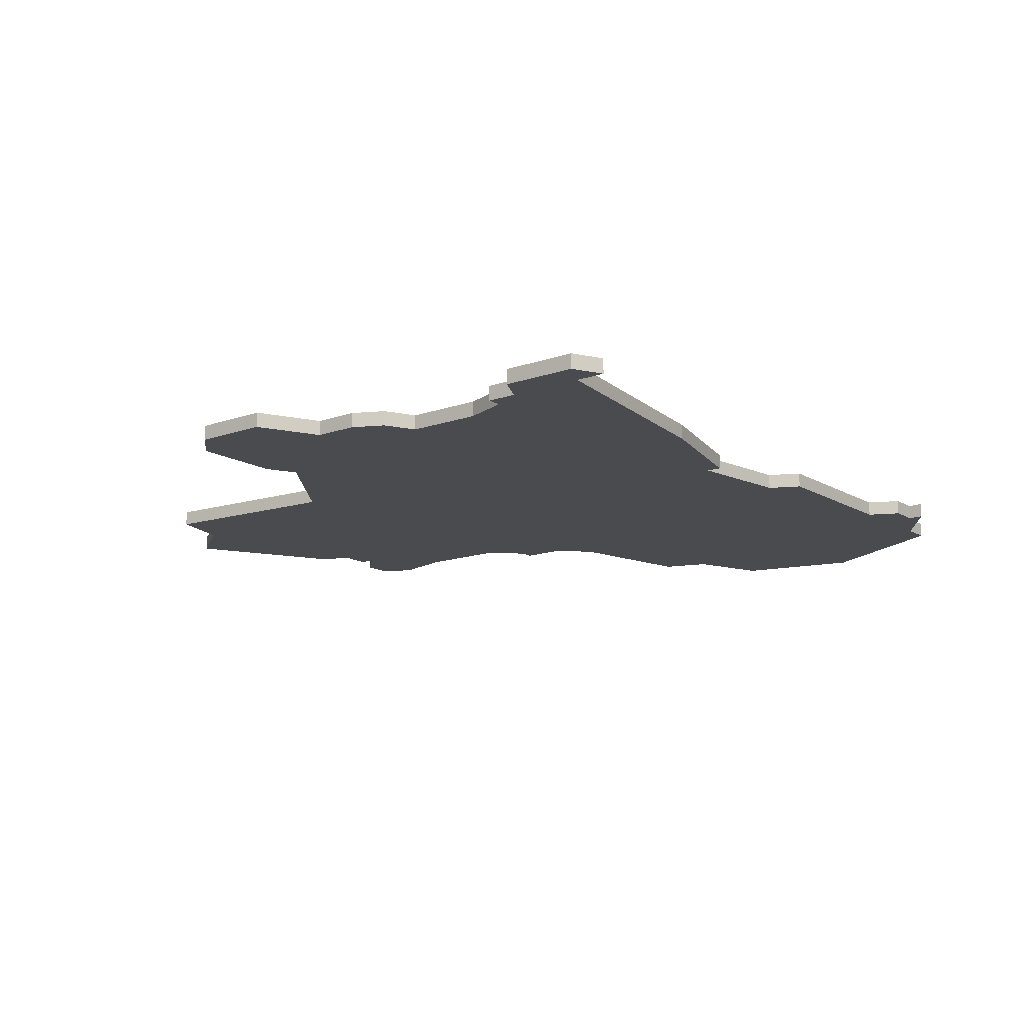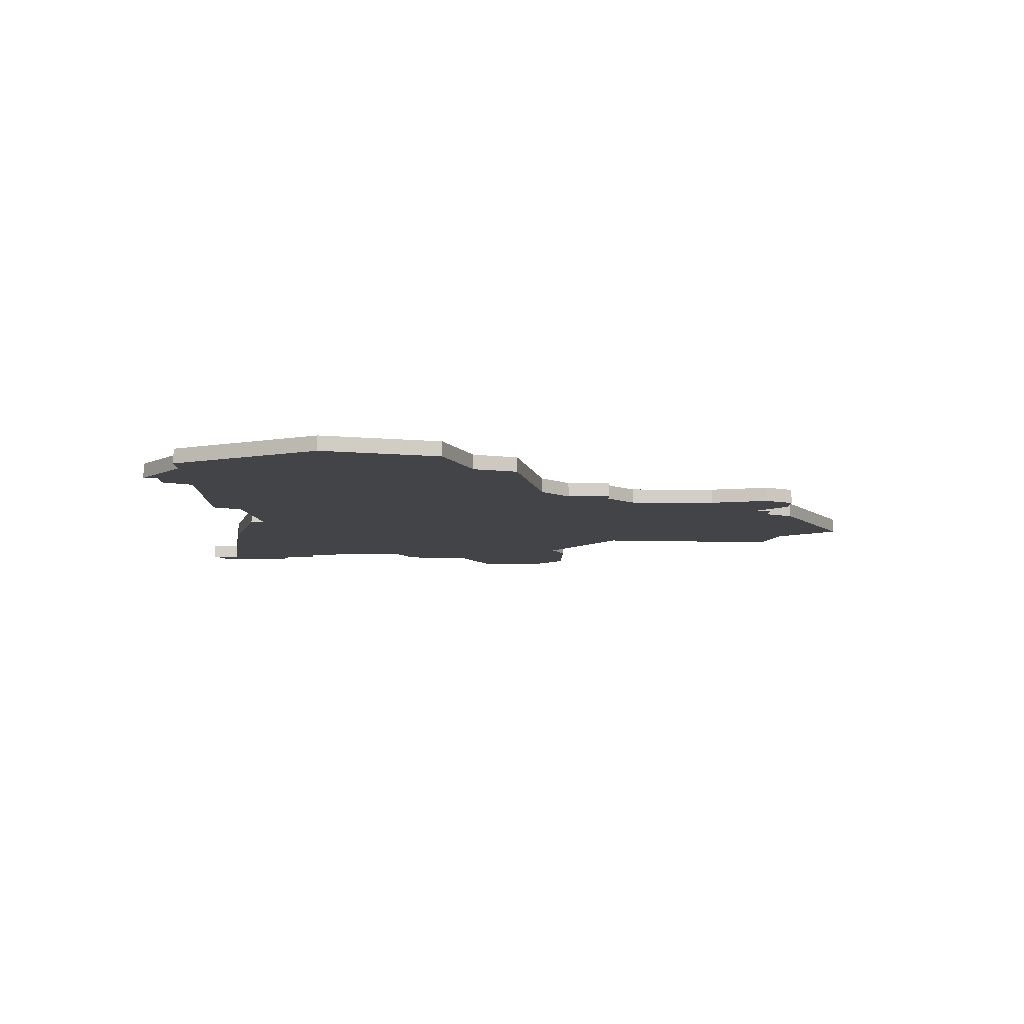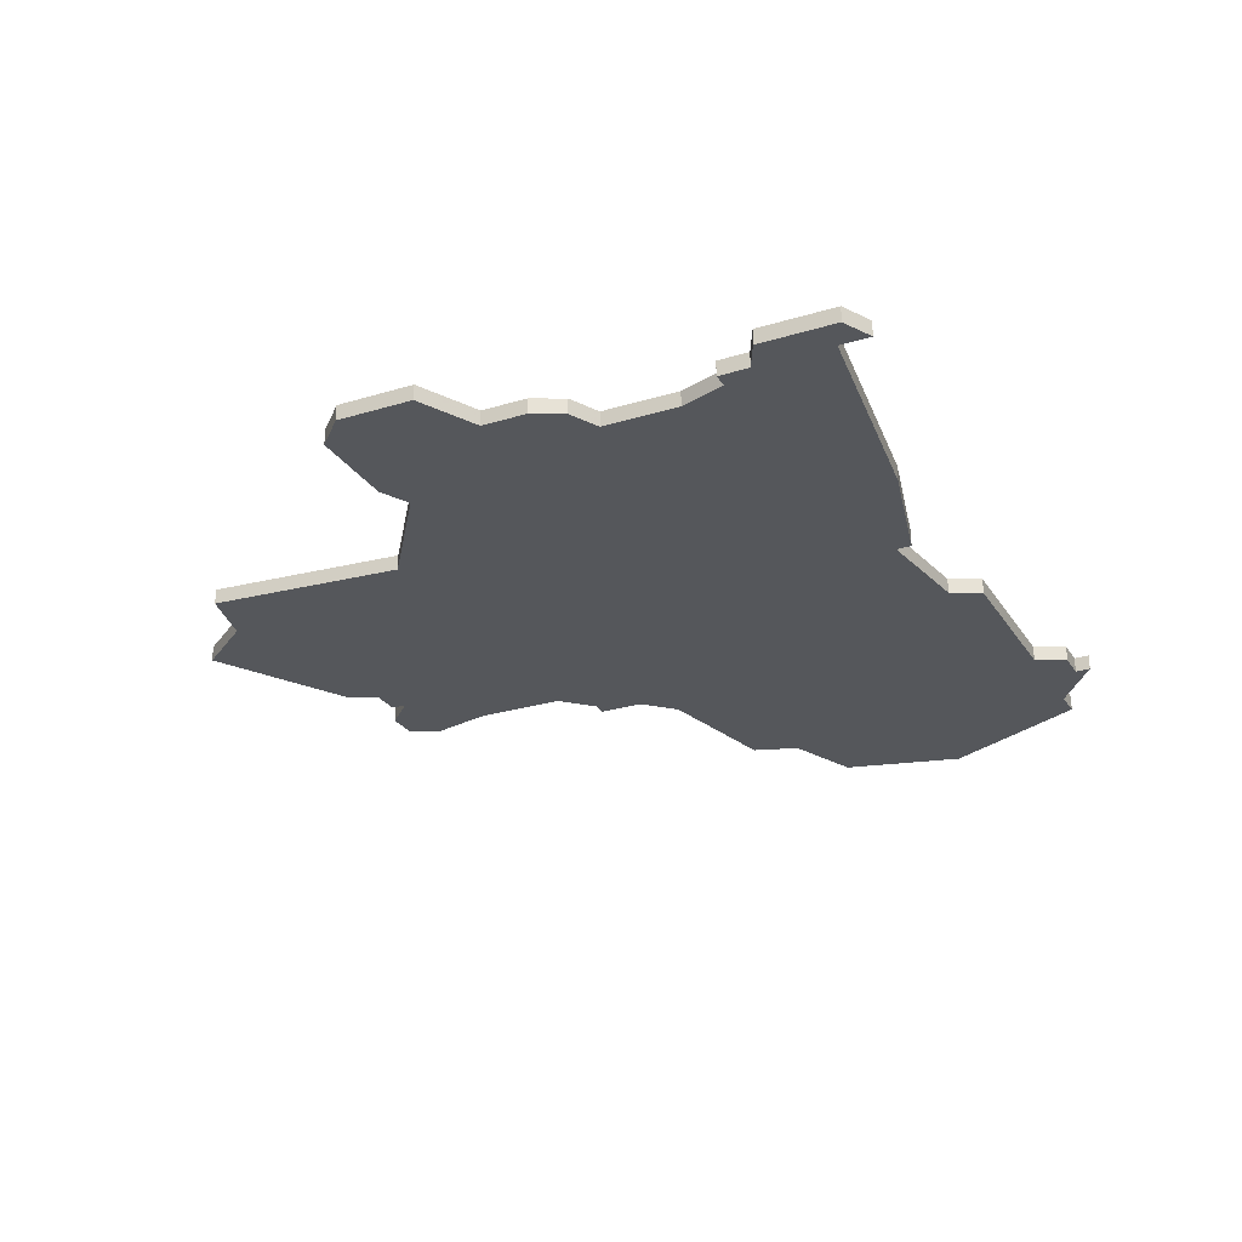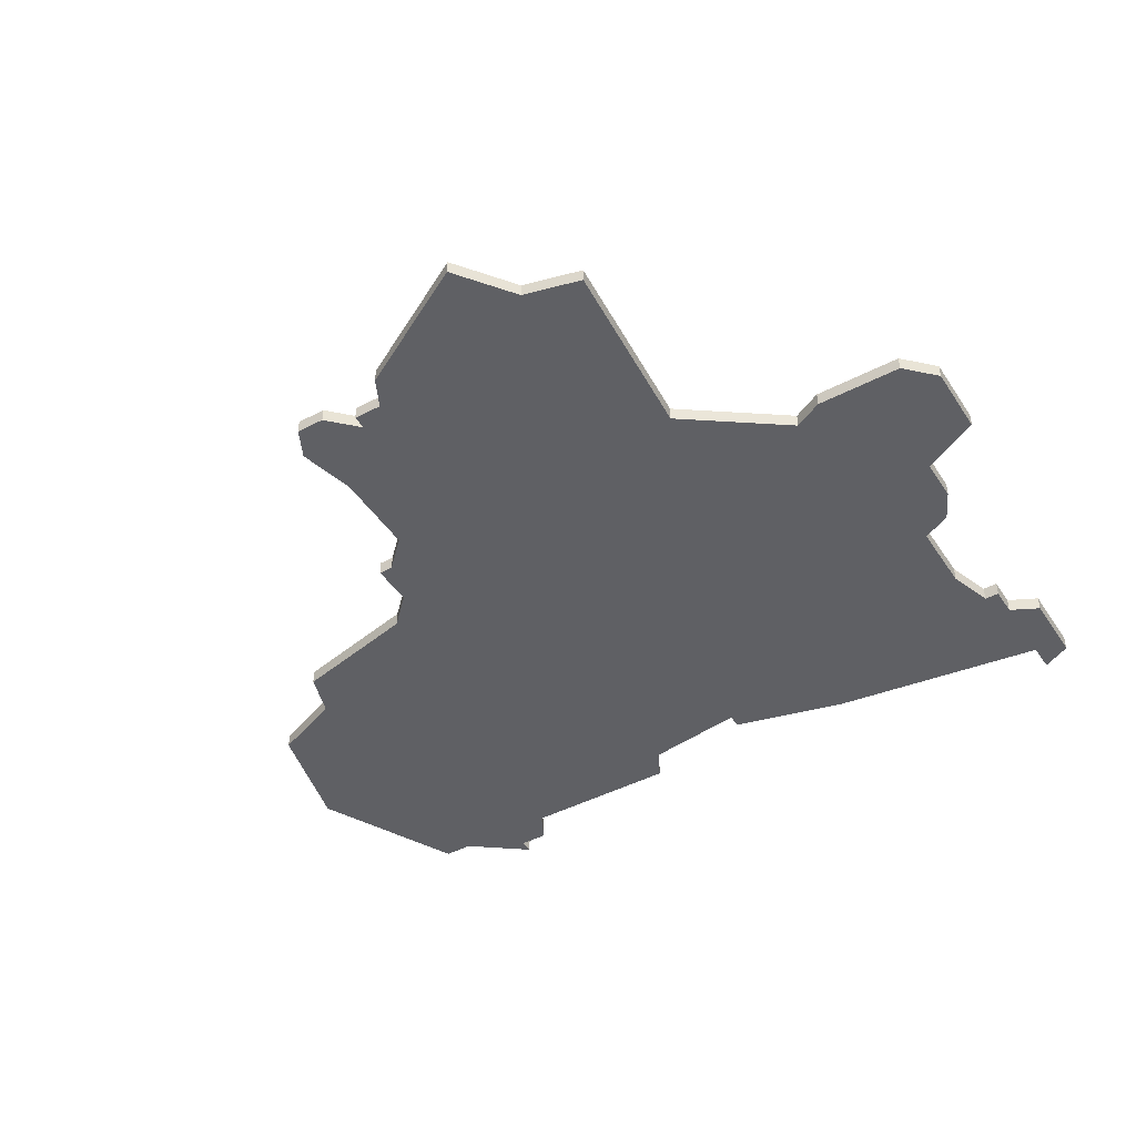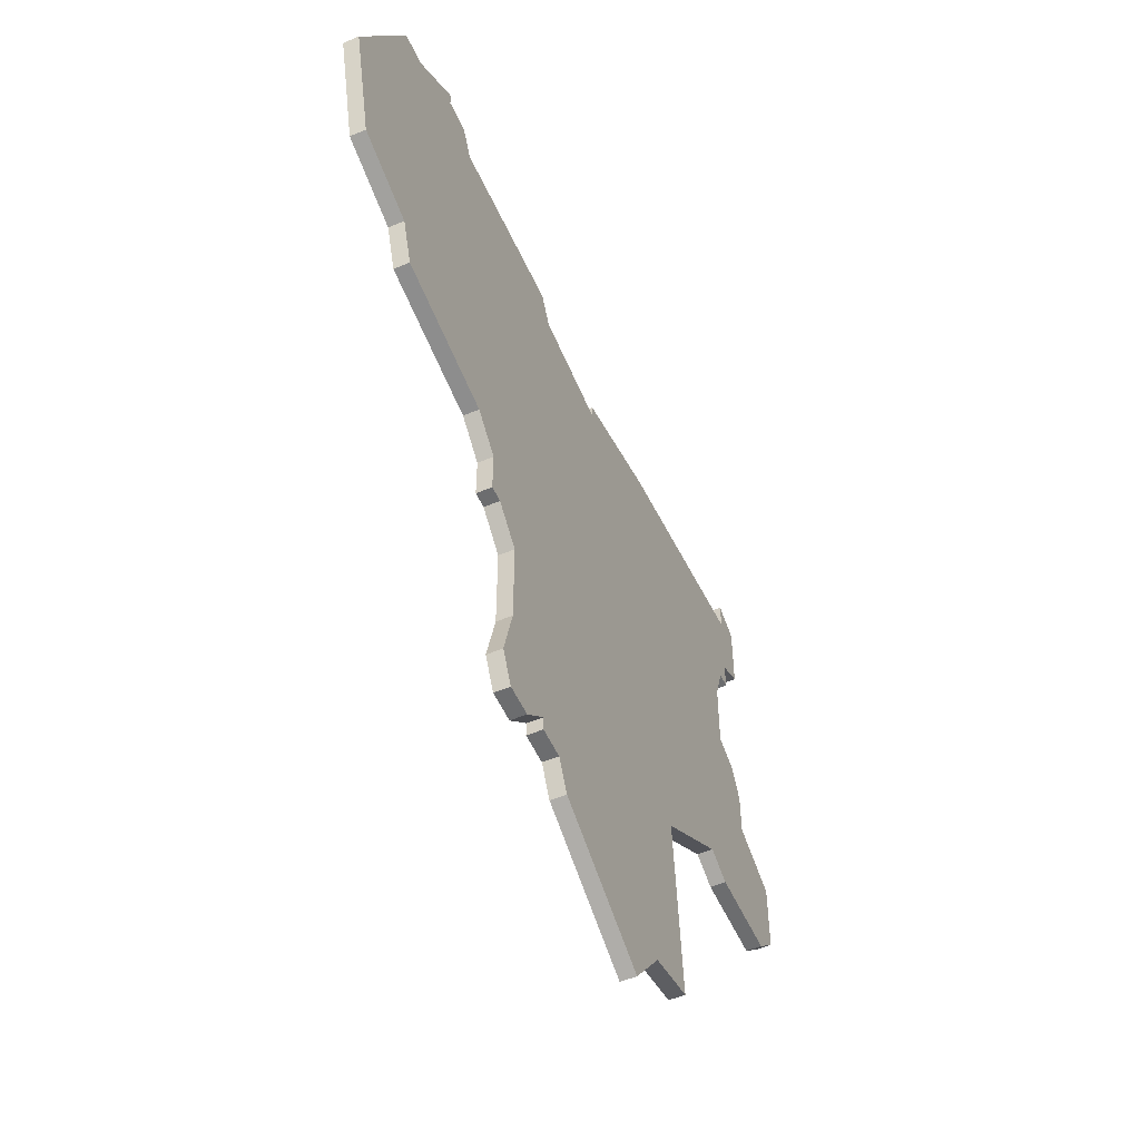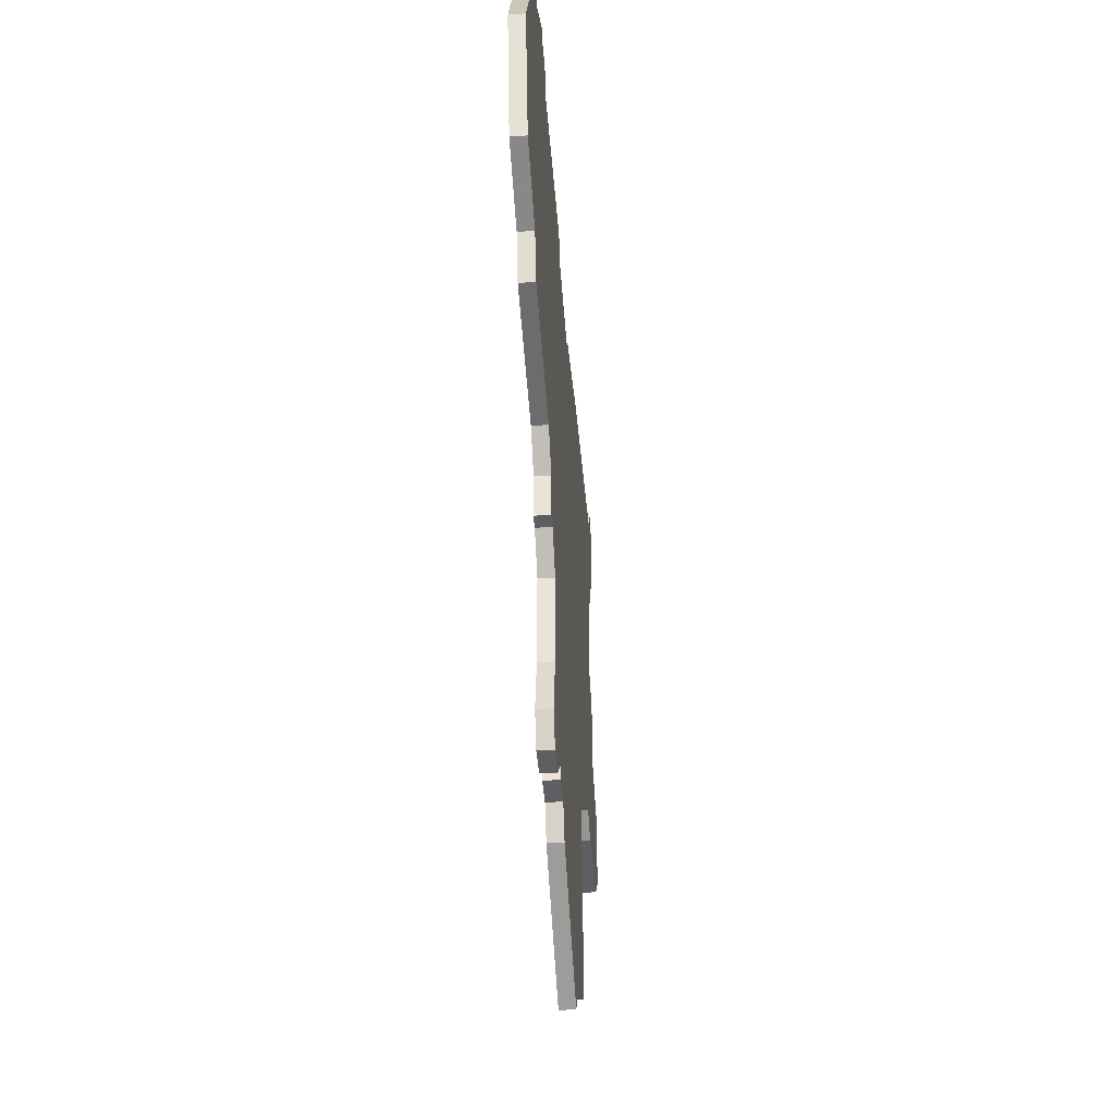
<metadata>
{"format":"obj","ext":"obj","renderer":"f3d","projection":"perspective","resolution":1024,"background":"white","views":[{"elev":-14.2,"azim":127.9,"up":"+Z"},{"elev":-8.3,"azim":-90.9,"up":"+Z"},{"elev":-26.4,"azim":115.7,"up":"+Z"},{"elev":-44.8,"azim":31.3,"up":"+Z"},{"elev":-53.9,"azim":-65.9,"up":"+Y"},{"elev":-41.4,"azim":-85.8,"up":"+Y"}]}
</metadata>
<code>
v 2035 -1387 0
v 2030 -1397 0
v 2032 -1405 0
v 2037 -1407 0
v 2038 -1410 0
v 2047 -1412 0
v 2049 -1414 0
v 2049 -1417 0
v 2050 -1417 0
v 2052 -1419 0
v 2052 -1425 0
v 2051 -1429 0
v 2052 -1431 0
v 2054 -1431 0
v 2056 -1429 0
v 2056 -1430 0
v 2058 -1430 0
v 2059 -1432 0
v 2068 -1437 0
v 2071 -1433 0
v 2075 -1432 0
v 2074 -1419 0
v 2081 -1414 0
v 2083 -1415 0
v 2089 -1415 0
v 2091 -1413 0
v 2091 -1408 0
v 2087 -1406 0
v 2087 -1403 0
v 2086 -1401 0
v 2084 -1400 0
v 2084 -1395 0
v 2085 -1392 0
v 2086 -1392 0
v 2086 -1390 0
v 2088 -1389 0
v 2088 -1384 0
v 2086 -1383 0
v 2086 -1385 0
v 2071 -1387 0
v 2063 -1389 0
v 2063 -1390 0
v 2056 -1389 0
v 2055 -1387 0
v 2044 -1387 0
v 2043 -1385 0
v 2041 -1385 0
v 2041 -1384 0
v 2037 -1387 0
v 2035 -1387 1
v 2030 -1397 1
v 2032 -1405 1
v 2037 -1407 1
v 2038 -1410 1
v 2047 -1412 1
v 2049 -1414 1
v 2049 -1417 1
v 2050 -1417 1
v 2052 -1419 1
v 2052 -1425 1
v 2051 -1429 1
v 2052 -1431 1
v 2054 -1431 1
v 2056 -1429 1
v 2056 -1430 1
v 2058 -1430 1
v 2059 -1432 1
v 2068 -1437 1
v 2071 -1433 1
v 2075 -1432 1
v 2074 -1419 1
v 2081 -1414 1
v 2083 -1415 1
v 2089 -1415 1
v 2091 -1413 1
v 2091 -1408 1
v 2087 -1406 1
v 2087 -1403 1
v 2086 -1401 1
v 2084 -1400 1
v 2084 -1395 1
v 2085 -1392 1
v 2086 -1392 1
v 2086 -1390 1
v 2088 -1389 1
v 2088 -1384 1
v 2086 -1383 1
v 2086 -1385 1
v 2071 -1387 1
v 2063 -1389 1
v 2063 -1390 1
v 2056 -1389 1
v 2055 -1387 1
v 2044 -1387 1
v 2043 -1385 1
v 2041 -1385 1
v 2041 -1384 1
v 2037 -1387 1
f 2 1 49
f 4 3 2
f 6 5 4
f 9 8 7
f 13 12 11
f 15 14 13
f 17 16 15
f 19 18 17
f 22 21 20
f 25 24 23
f 27 26 25
f 30 29 28
f 35 34 33
f 37 36 35
f 39 38 37
f 41 40 39
f 45 44 43
f 47 46 45
f 49 48 47
f 4 2 49
f 10 9 7
f 15 13 11
f 20 19 17
f 27 25 23
f 31 30 28
f 37 35 33
f 42 41 39
f 49 47 45
f 6 4 49
f 15 11 10
f 20 17 15
f 28 27 23
f 39 37 33
f 49 45 43
f 7 6 49
f 20 15 10
f 28 23 22
f 39 33 32
f 49 43 42
f 10 7 49
f 22 20 10
f 31 28 22
f 42 39 32
f 10 49 42
f 31 22 10
f 42 32 31
f 31 10 42
f 98 50 51
f 51 52 53
f 53 54 55
f 56 57 58
f 60 61 62
f 62 63 64
f 64 65 66
f 66 67 68
f 69 70 71
f 72 73 74
f 74 75 76
f 77 78 79
f 82 83 84
f 84 85 86
f 86 87 88
f 88 89 90
f 92 93 94
f 94 95 96
f 96 97 98
f 98 51 53
f 56 58 59
f 60 62 64
f 66 68 69
f 72 74 76
f 77 79 80
f 82 84 86
f 88 90 91
f 94 96 98
f 98 53 55
f 59 60 64
f 64 66 69
f 72 76 77
f 82 86 88
f 92 94 98
f 98 55 56
f 59 64 69
f 71 72 77
f 81 82 88
f 91 92 98
f 98 56 59
f 59 69 71
f 71 77 80
f 81 88 91
f 91 98 59
f 59 71 80
f 80 81 91
f 91 59 80
f 51 50 2
f 2 50 1
f 52 51 3
f 3 51 2
f 53 52 4
f 4 52 3
f 54 53 5
f 5 53 4
f 55 54 6
f 6 54 5
f 56 55 7
f 7 55 6
f 57 56 8
f 8 56 7
f 58 57 9
f 9 57 8
f 59 58 10
f 10 58 9
f 60 59 11
f 11 59 10
f 61 60 12
f 12 60 11
f 62 61 13
f 13 61 12
f 63 62 14
f 14 62 13
f 64 63 15
f 15 63 14
f 65 64 16
f 16 64 15
f 66 65 17
f 17 65 16
f 67 66 18
f 18 66 17
f 68 67 19
f 19 67 18
f 69 68 20
f 20 68 19
f 70 69 21
f 21 69 20
f 71 70 22
f 22 70 21
f 72 71 23
f 23 71 22
f 73 72 24
f 24 72 23
f 74 73 25
f 25 73 24
f 75 74 26
f 26 74 25
f 76 75 27
f 27 75 26
f 77 76 28
f 28 76 27
f 78 77 29
f 29 77 28
f 79 78 30
f 30 78 29
f 80 79 31
f 31 79 30
f 81 80 32
f 32 80 31
f 82 81 33
f 33 81 32
f 83 82 34
f 34 82 33
f 84 83 35
f 35 83 34
f 85 84 36
f 36 84 35
f 86 85 37
f 37 85 36
f 87 86 38
f 38 86 37
f 88 87 39
f 39 87 38
f 89 88 40
f 40 88 39
f 90 89 41
f 41 89 40
f 91 90 42
f 42 90 41
f 92 91 43
f 43 91 42
f 93 92 44
f 44 92 43
f 94 93 45
f 45 93 44
f 95 94 46
f 46 94 45
f 96 95 47
f 47 95 46
f 97 96 48
f 48 96 47
f 50 98 1
f 1 98 49
f 98 97 49
f 49 97 48

</code>
